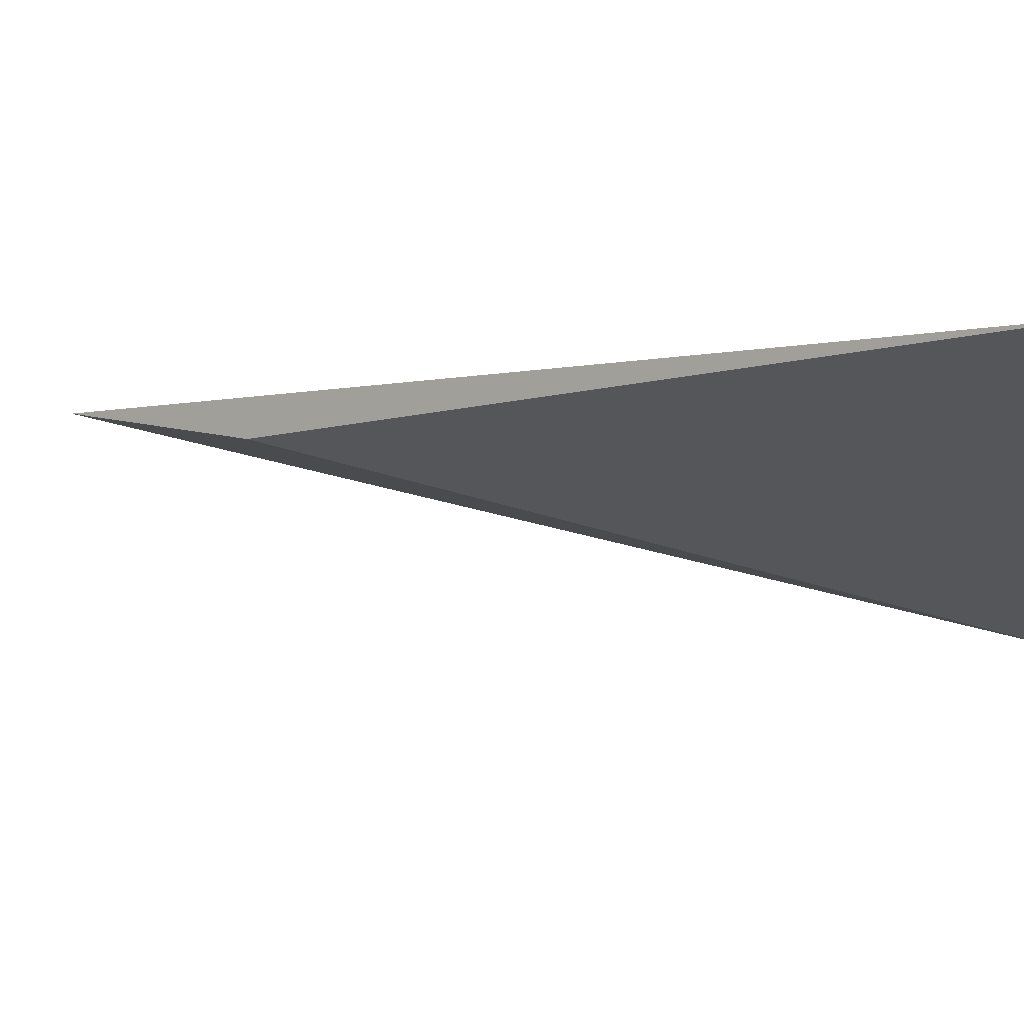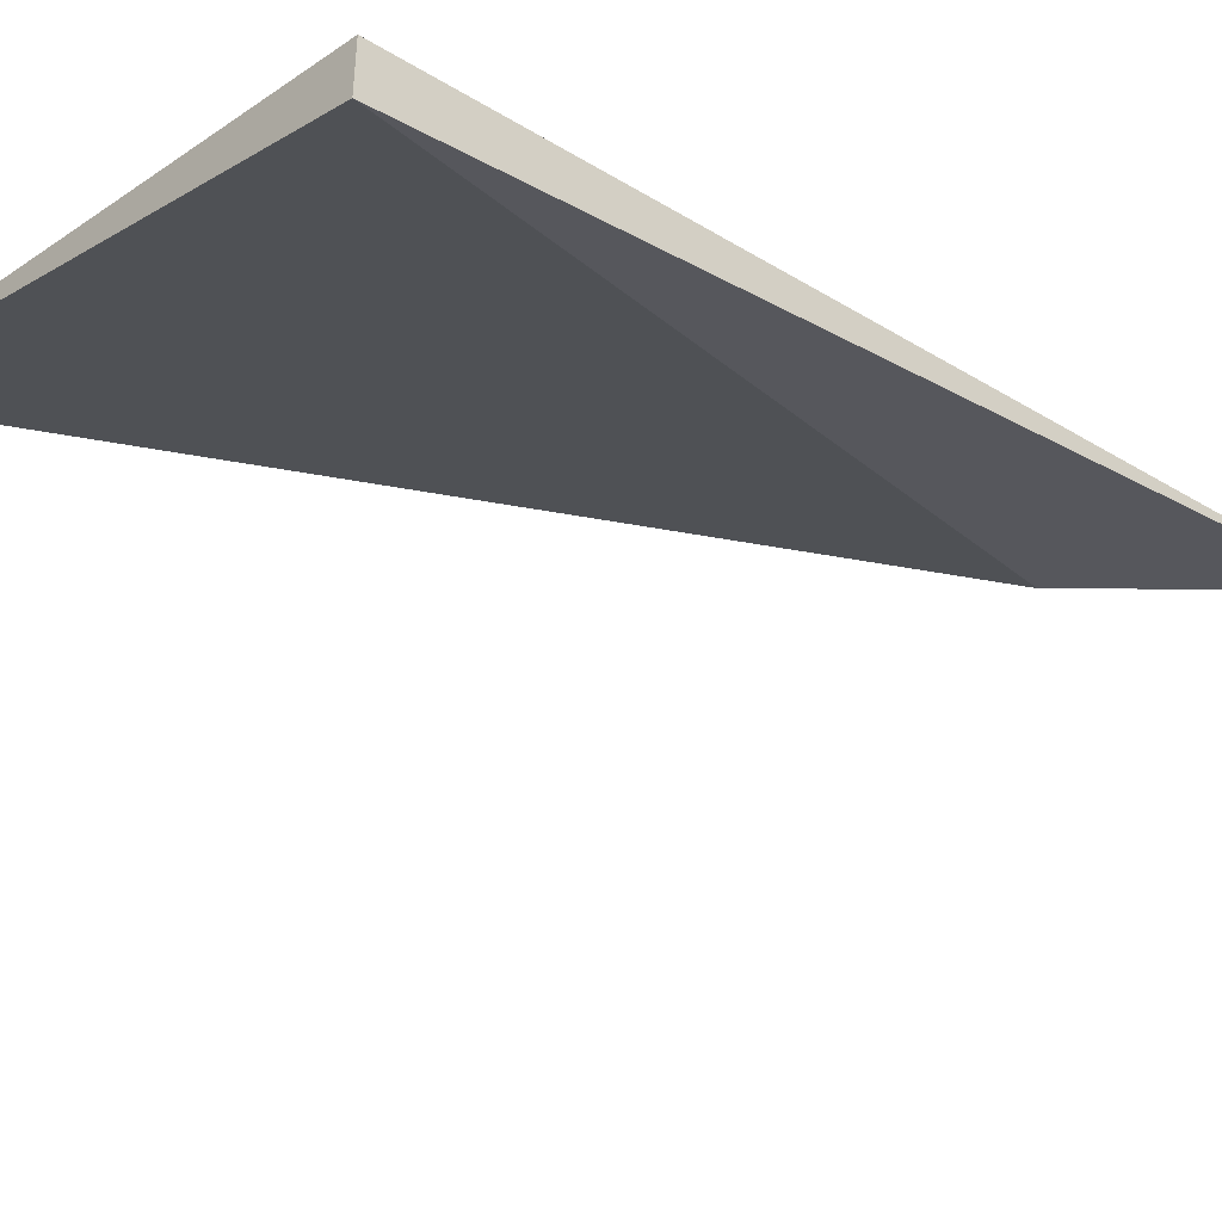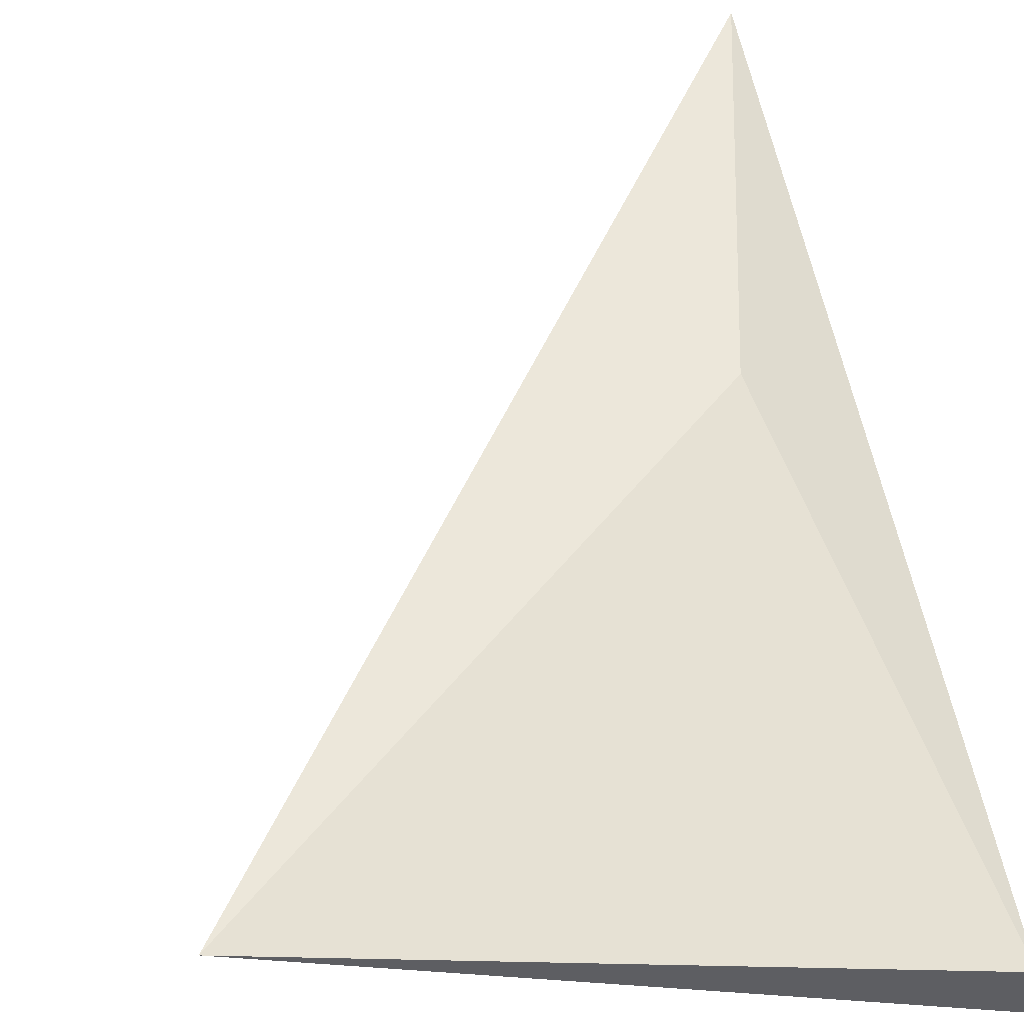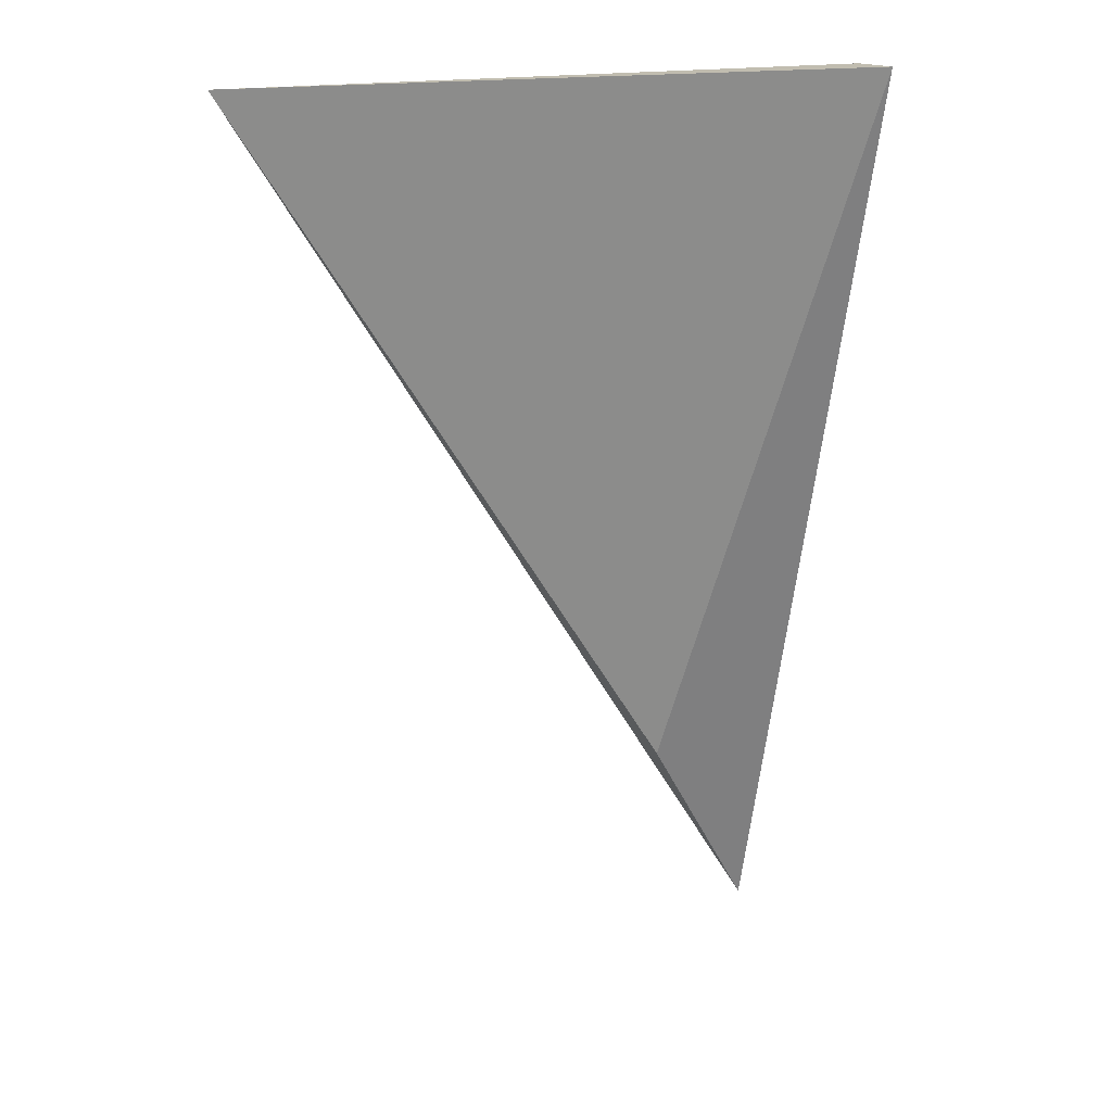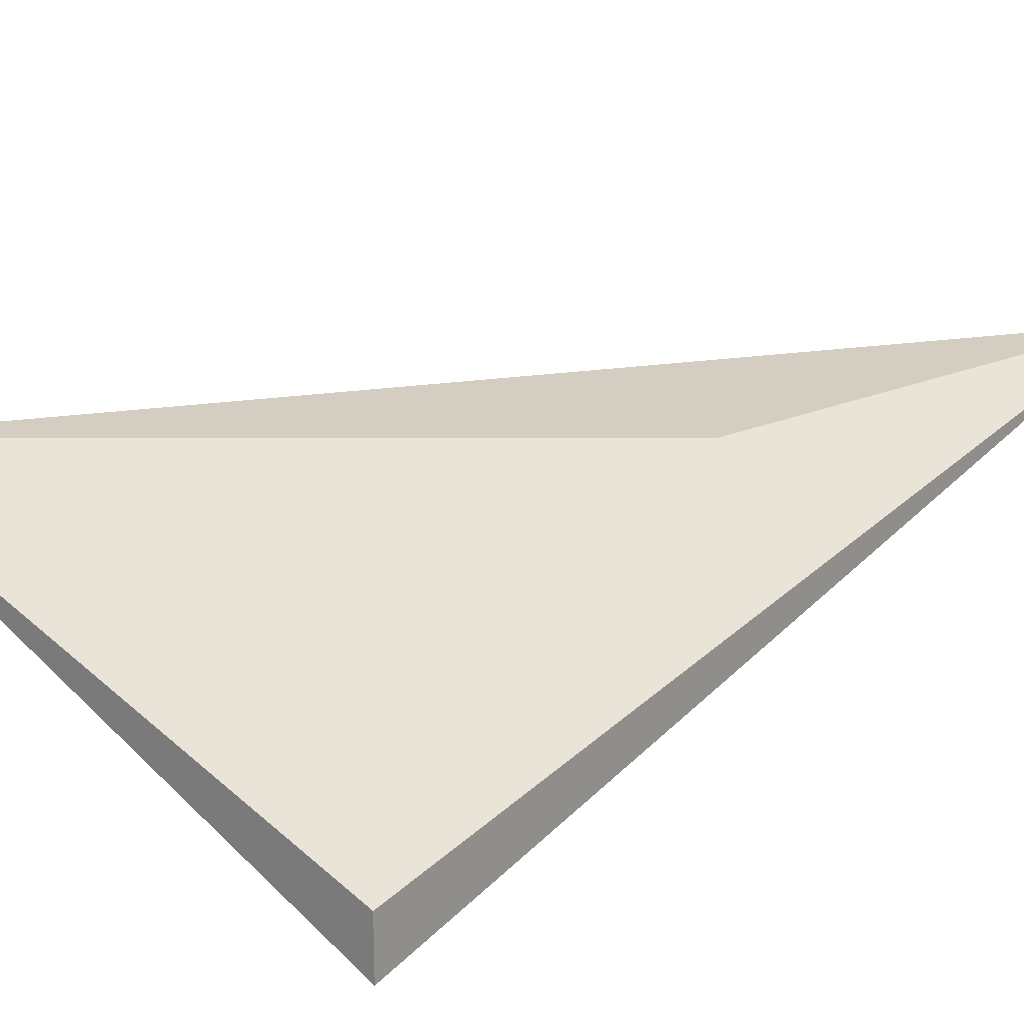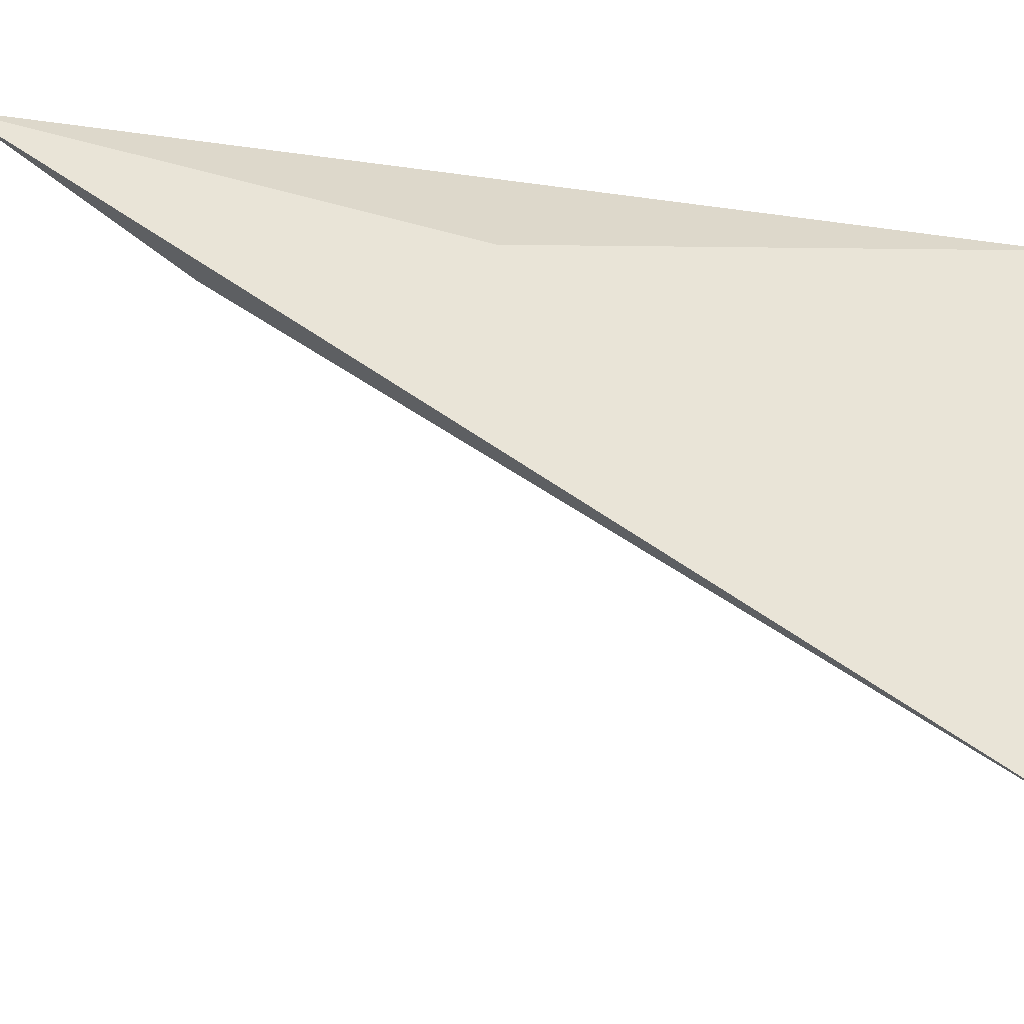
<metadata>
{"format":"obj","ext":"obj","renderer":"f3d","projection":"perspective","resolution":1024,"background":"white","views":[{"elev":-3.1,"azim":-81.4,"up":"+Y"},{"elev":-41.8,"azim":46.9,"up":"+Y"},{"elev":47.2,"azim":-11.1,"up":"+Y"},{"elev":16.2,"azim":-27.9,"up":"+Z"},{"elev":21.0,"azim":41.6,"up":"+Y"},{"elev":65.0,"azim":-87.9,"up":"+Y"}]}
</metadata>
<code>
v 0.3141 0.3974 0.2345
v 0.3499 0.3945 0.179
v 0.3602 0.3974 0.163
v 0.3604 0.384 0.2357
v 0.3604 0.3798 0.2357
v 0.352 0.3966 0.1979
f 1 3 2
f 3 4 5
f 5 4 1
f 3 1 6
f 4 3 6
f 1 4 6
f 3 5 2
f 5 1 2

</code>
